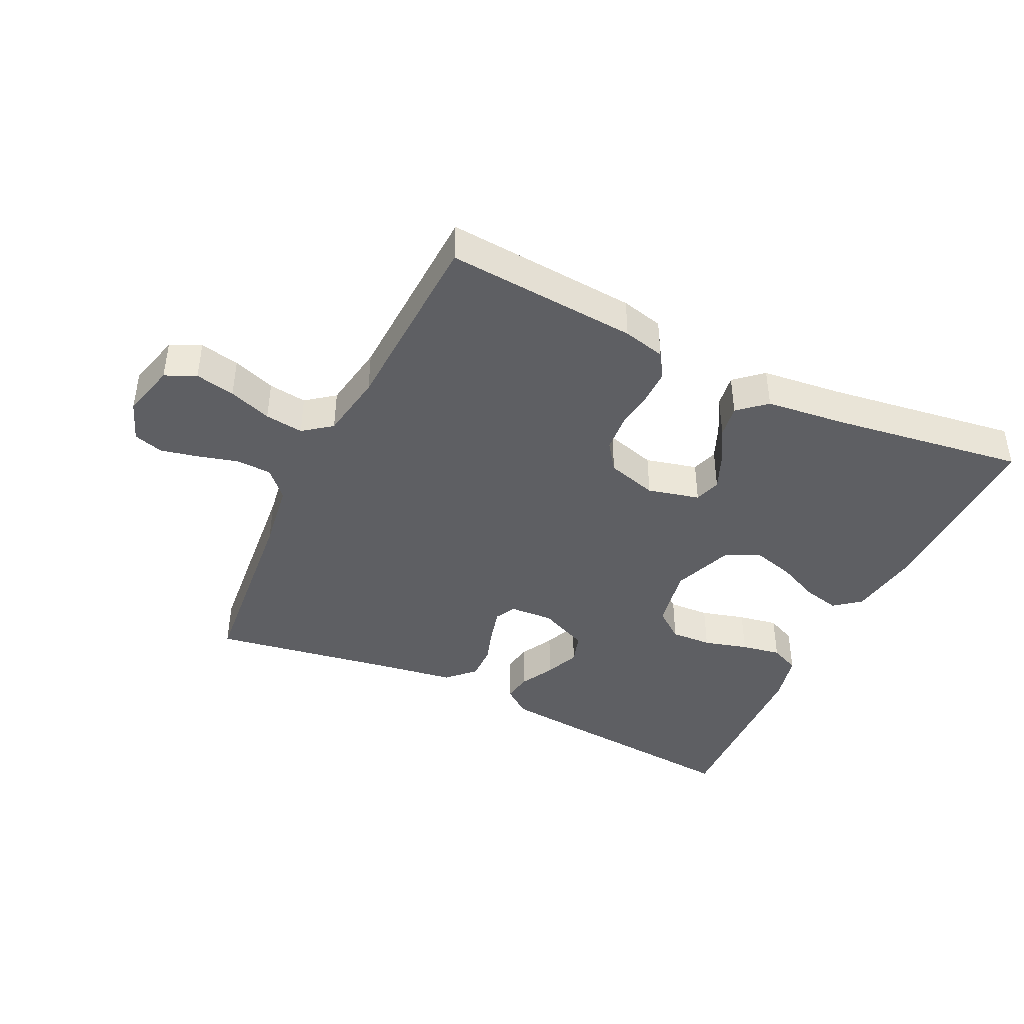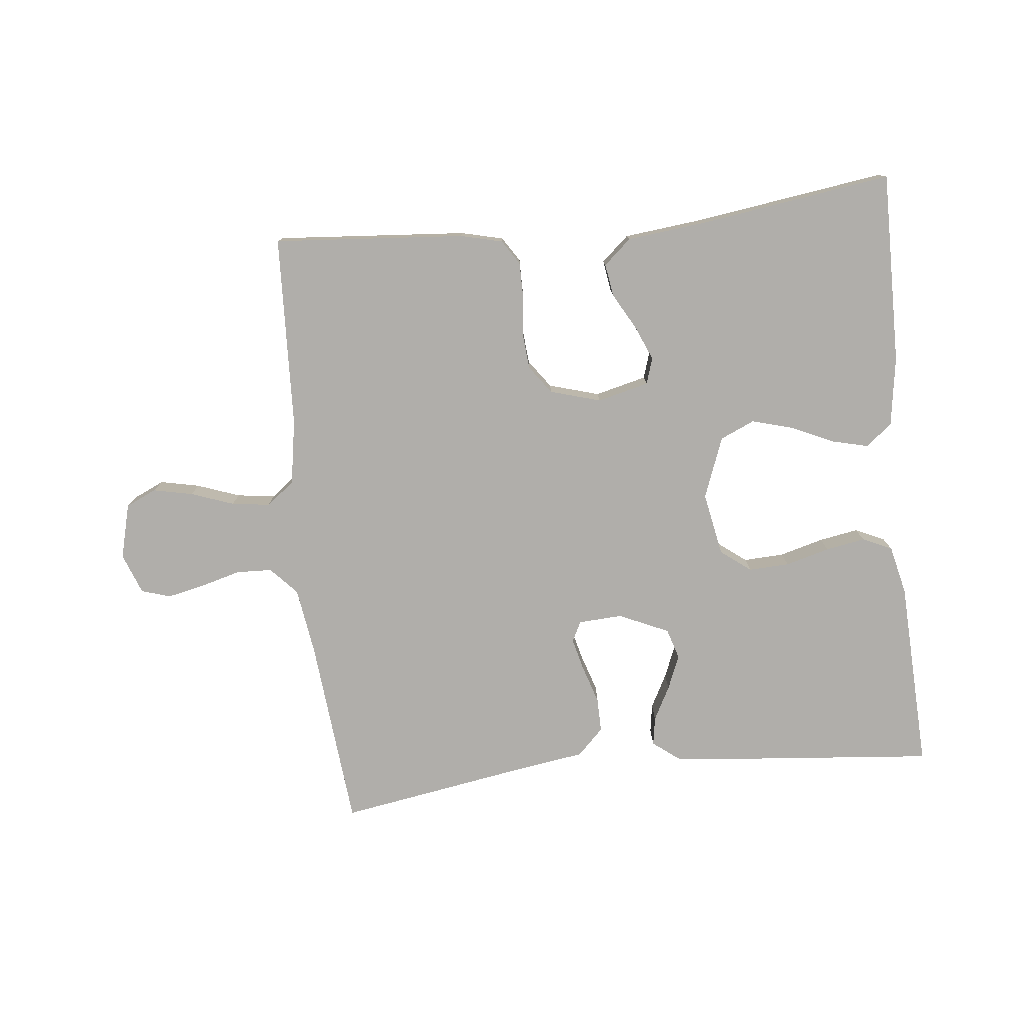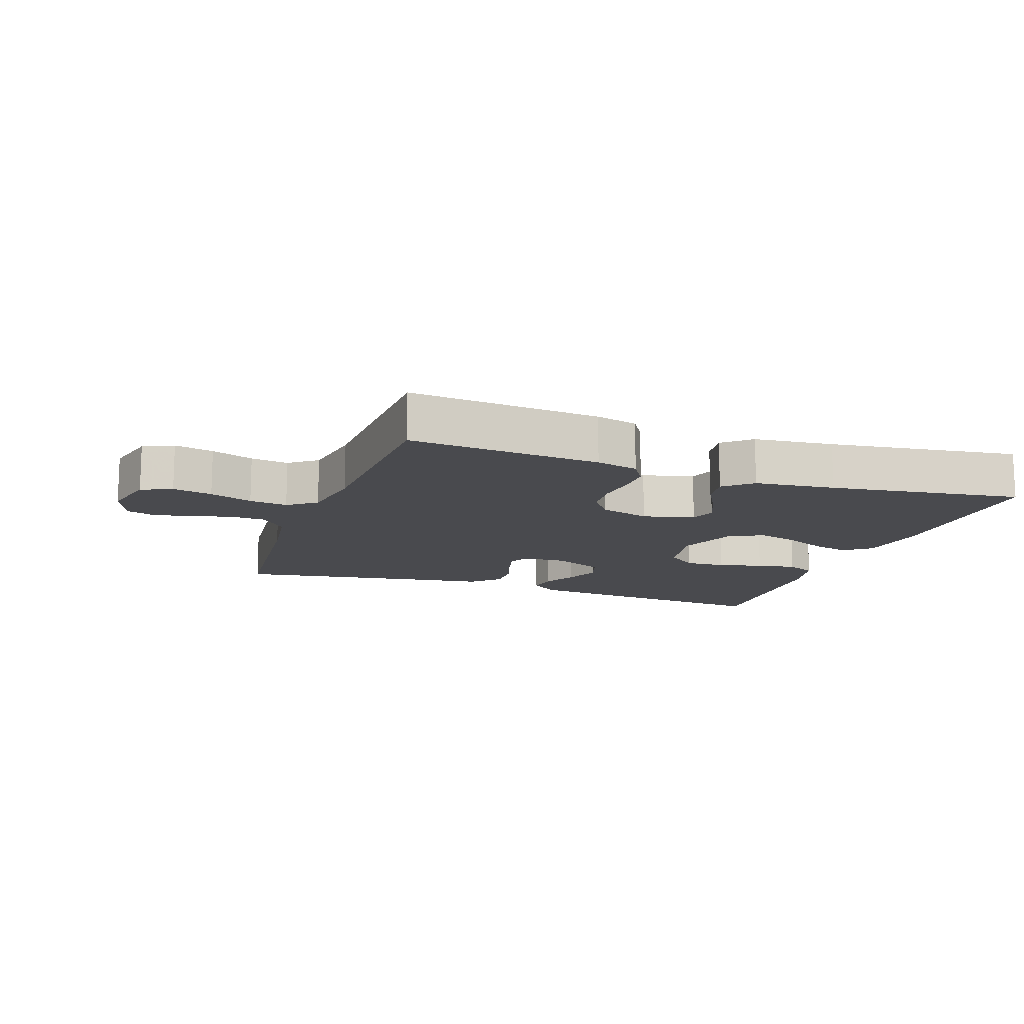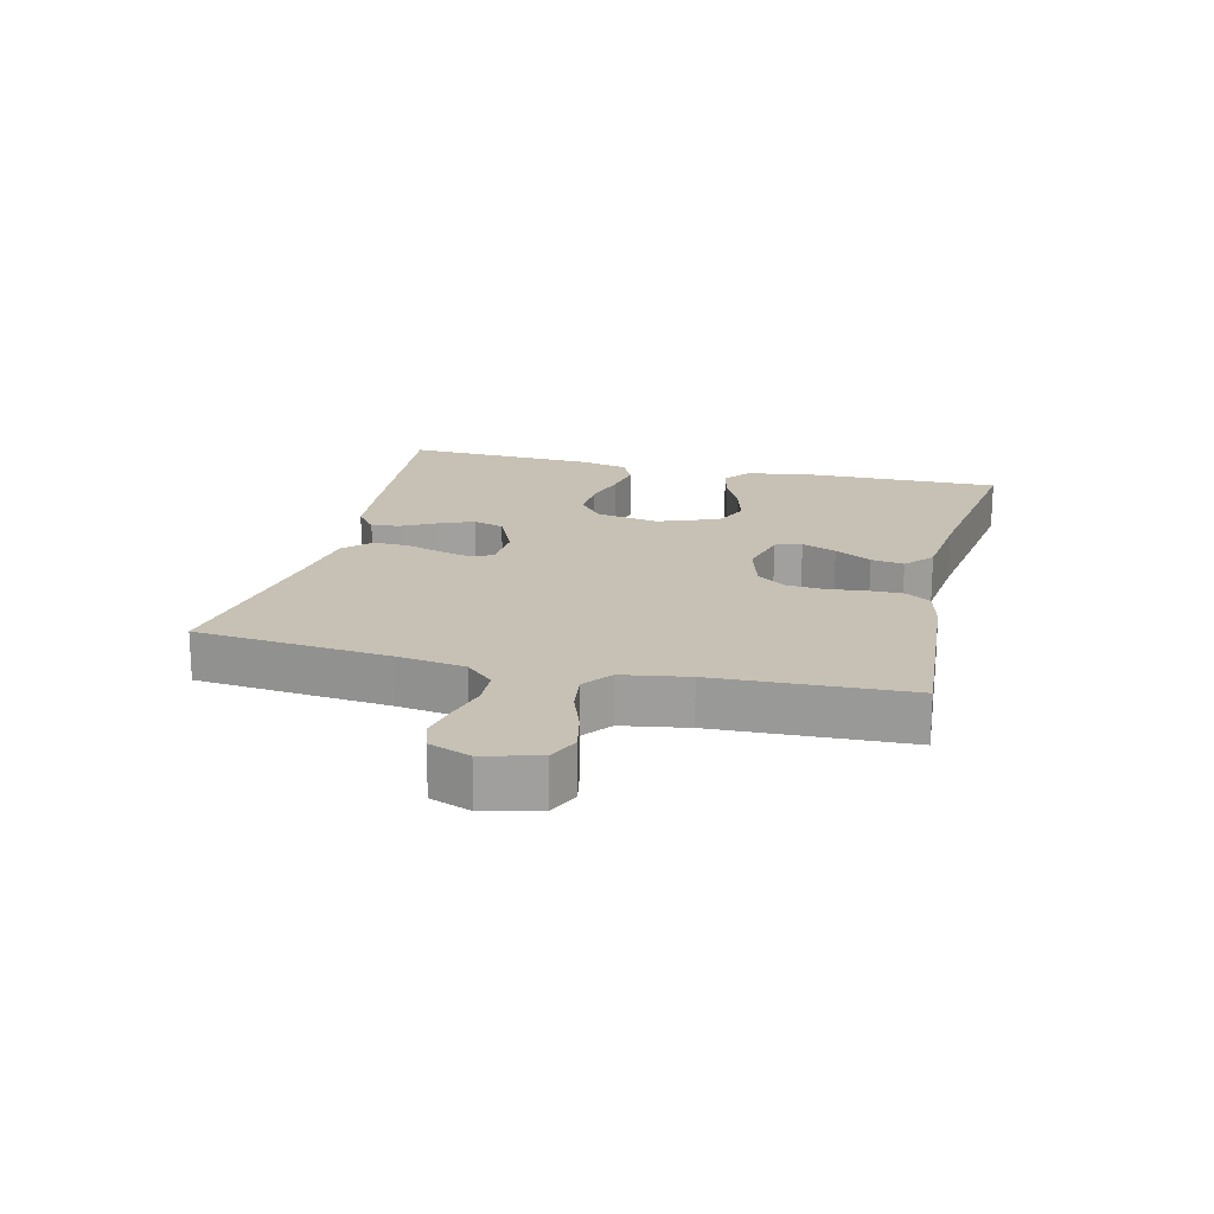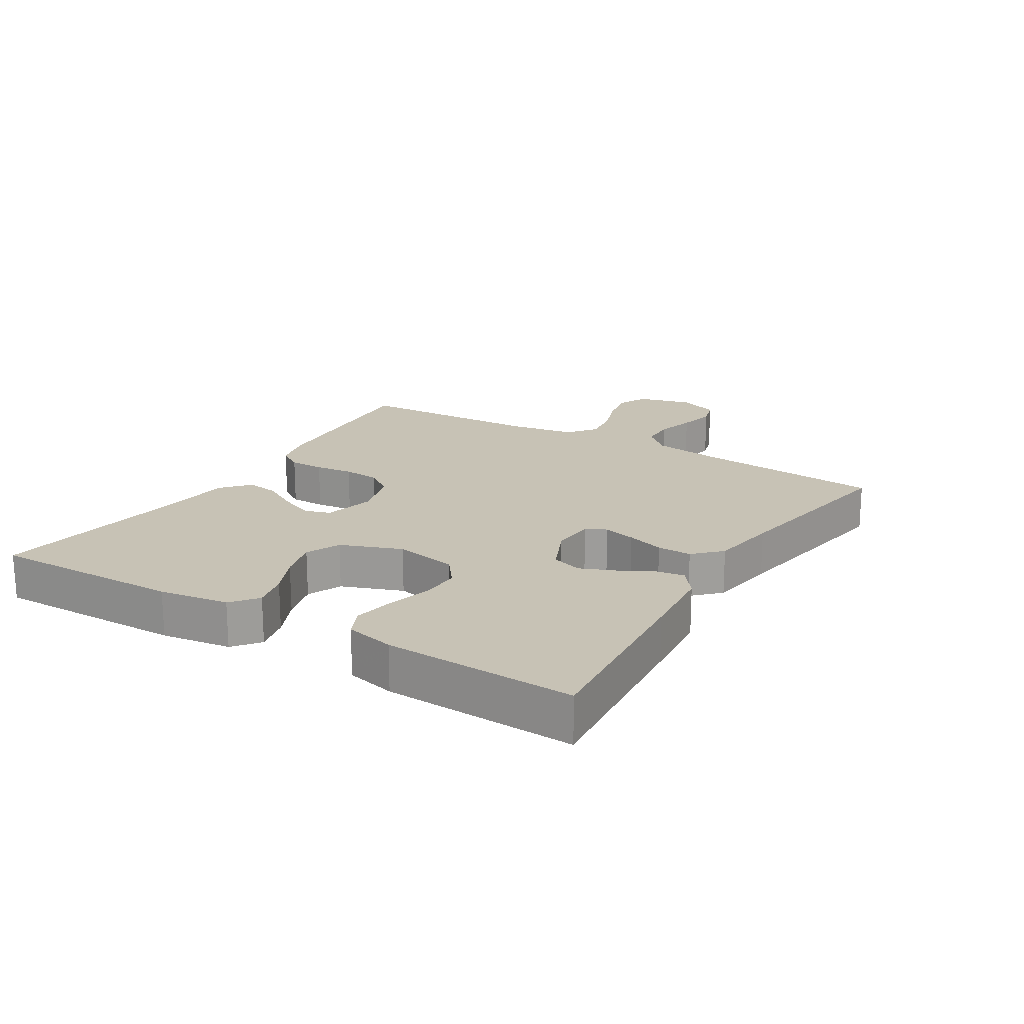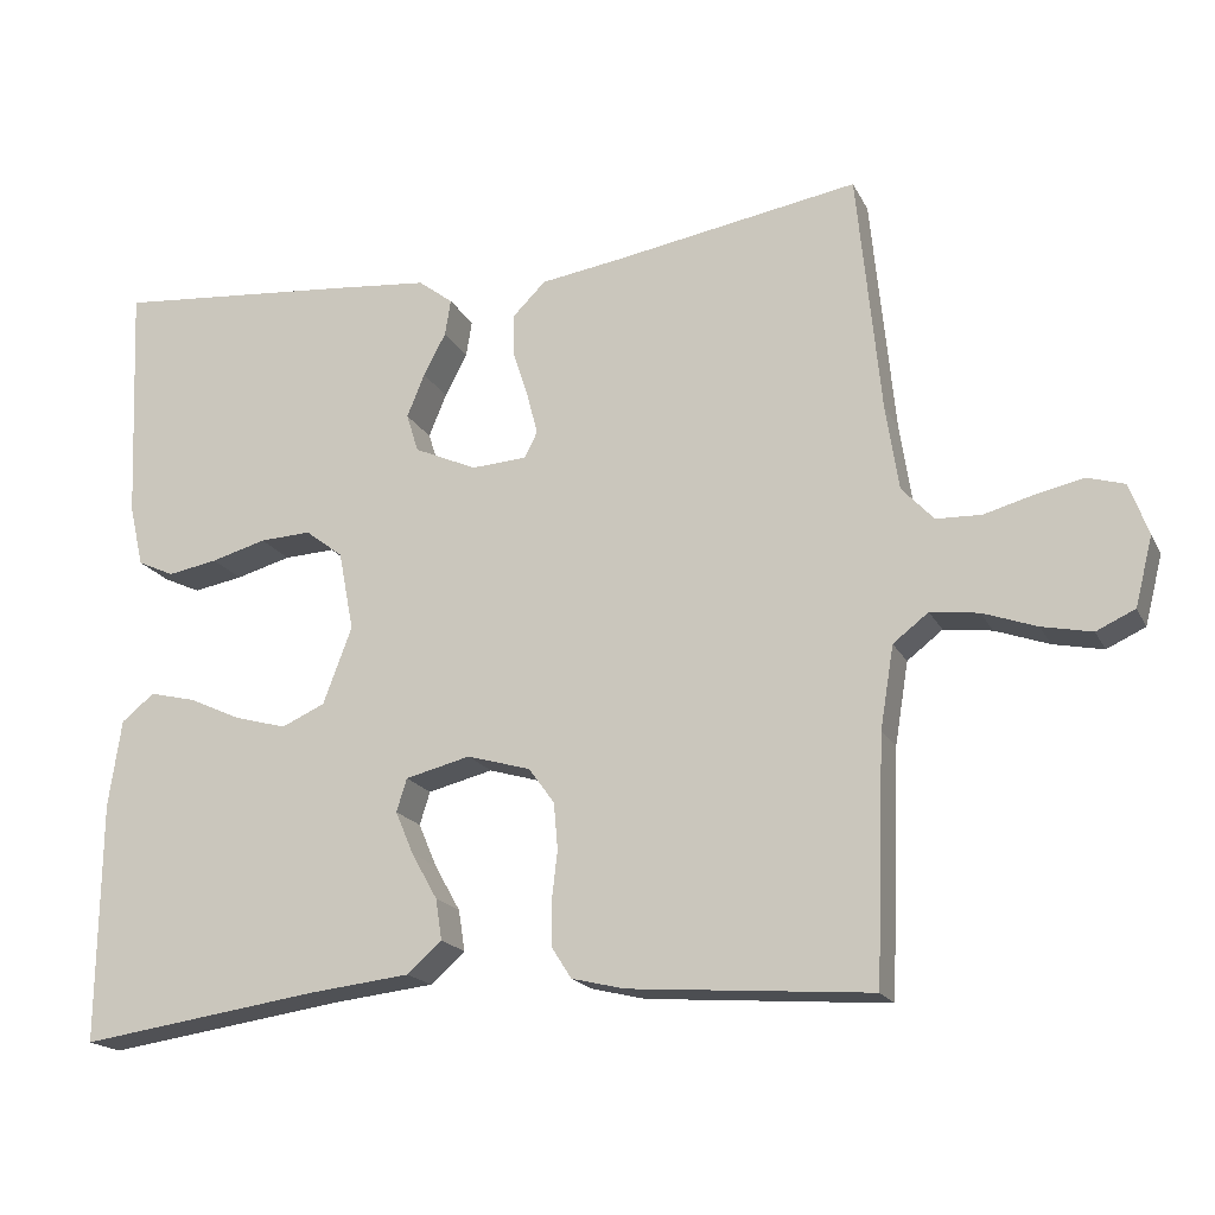
<metadata>
{"format":"obj","ext":"obj","renderer":"f3d","projection":"perspective","resolution":1024,"background":"white","views":[{"elev":-42.0,"azim":154.3,"up":"+Y"},{"elev":-77.7,"azim":-174.0,"up":"+Y"},{"elev":-13.4,"azim":160.5,"up":"+Y"},{"elev":18.6,"azim":103.6,"up":"+Y"},{"elev":19.0,"azim":-58.6,"up":"+Y"},{"elev":-18.5,"azim":20.0,"up":"+Z"}]}
</metadata>
<code>
v -0.5 0.07 -0.5
v -0.497 0.07 -0.2
v -0.481 0.07 -0.091
v -0.44 0.07 -0.058
v -0.382 0.07 -0.072
v -0.317 0.07 -0.102
v -0.252 0.07 -0.12
v -0.198 0.07 -0.096
v -0.162 0.07 0
v -0.181 0.07 0.099
v -0.228 0.07 0.135
v -0.292 0.07 0.132
v -0.361 0.07 0.113
v -0.423 0.07 0.102
v -0.469 0.07 0.123
v -0.487 0.07 0.2
v -0.5 0.07 0.5
v -0.2 0.07 0.473
v -0.079 0.07 0.461
v -0.036 0.07 0.428
v -0.043 0.07 0.383
v -0.071 0.07 0.33
v -0.093 0.07 0.276
v -0.078 0.07 0.228
v 0 0.07 0.193
v 0.069 0.07 0.197
v 0.085 0.07 0.229
v 0.072 0.07 0.28
v 0.053 0.07 0.339
v 0.052 0.07 0.393
v 0.093 0.07 0.434
v 0.2 0.07 0.45
v 0.5 0.07 0.5
v 0.529 0.07 0.2
v 0.545 0.07 0.093
v 0.585 0.07 0.05
v 0.641 0.07 0.048
v 0.703 0.07 0.065
v 0.762 0.07 0.078
v 0.808 0.07 0.064
v 0.832 0.07 0
v 0.81 0.07 -0.086
v 0.762 0.07 -0.108
v 0.7 0.07 -0.095
v 0.633 0.07 -0.071
v 0.573 0.07 -0.063
v 0.529 0.07 -0.097
v 0.512 0.07 -0.2
v 0.5 0.07 -0.5
v 0.2 0.07 -0.477
v 0.134 0.07 -0.461
v 0.109 0.07 -0.422
v 0.109 0.07 -0.367
v 0.116 0.07 -0.307
v 0.111 0.07 -0.249
v 0.079 0.07 -0.205
v 0 0.07 -0.182
v -0.081 0.07 -0.202
v -0.094 0.07 -0.243
v -0.071 0.07 -0.297
v -0.039 0.07 -0.354
v -0.031 0.07 -0.405
v -0.074 0.07 -0.443
v -0.2 0.07 -0.457
v -0.5 0 -0.5
v -0.497 0 -0.2
v -0.481 0 -0.091
v -0.44 0 -0.058
v -0.382 0 -0.072
v -0.317 0 -0.102
v -0.252 0 -0.12
v -0.198 0 -0.096
v -0.162 0 0
v -0.181 0 0.099
v -0.228 0 0.135
v -0.292 0 0.132
v -0.361 0 0.113
v -0.423 0 0.102
v -0.469 0 0.123
v -0.487 0 0.2
v -0.5 0 0.5
v -0.2 0 0.473
v -0.079 0 0.461
v -0.036 0 0.428
v -0.043 0 0.383
v -0.071 0 0.33
v -0.093 0 0.276
v -0.078 0 0.228
v 0 0 0.193
v 0.069 0 0.197
v 0.085 0 0.229
v 0.072 0 0.28
v 0.053 0 0.339
v 0.052 0 0.393
v 0.093 0 0.434
v 0.2 0 0.45
v 0.5 0 0.5
v 0.529 0 0.2
v 0.545 0 0.093
v 0.585 0 0.05
v 0.641 0 0.048
v 0.703 0 0.065
v 0.762 0 0.078
v 0.808 0 0.064
v 0.832 0 0
v 0.81 0 -0.086
v 0.762 0 -0.108
v 0.7 0 -0.095
v 0.633 0 -0.071
v 0.573 0 -0.063
v 0.529 0 -0.097
v 0.512 0 -0.2
v 0.5 0 -0.5
v 0.2 0 -0.477
v 0.134 0 -0.461
v 0.109 0 -0.422
v 0.109 0 -0.367
v 0.116 0 -0.307
v 0.111 0 -0.249
v 0.079 0 -0.205
v 0 0 -0.182
v -0.081 0 -0.202
v -0.094 0 -0.243
v -0.071 0 -0.297
v -0.039 0 -0.354
v -0.031 0 -0.405
v -0.074 0 -0.443
v -0.2 0 -0.457
f 61 62 63 64
f 60 61 64 1
f 59 60 1 2
f 58 59 2 3
f 57 58 3
f 51 52 53 54
f 51 54 55
f 48 49 50 51
f 47 48 51 55
f 46 47 55 56
f 42 43 44 45
f 42 45 46
f 41 42 46
f 40 41 46
f 37 38 39 40
f 37 40 46 56
f 32 33 34
f 32 34 35
f 31 32 35 36
f 28 29 30 31
f 27 28 31 36
f 19 20 21 22
f 19 22 23
f 18 19 23
f 17 18 23 24
f 15 16 17 24
f 12 13 14 15
f 3 4 5 6
f 3 6 7
f 57 3 7
f 36 37 56 57
f 26 27 36 57
f 25 26 57
f 12 15 24 25
f 11 12 25
f 10 11 25
f 9 10 25 57
f 8 9 57
f 7 8 57
f 128 127 126 125
f 65 128 125 124
f 66 65 124 123
f 67 66 123 122
f 67 122 121
f 118 117 116 115
f 119 118 115
f 115 114 113 112
f 119 115 112 111
f 120 119 111 110
f 109 108 107 106
f 110 109 106
f 110 106 105
f 110 105 104
f 104 103 102 101
f 120 110 104 101
f 98 97 96
f 99 98 96
f 100 99 96 95
f 95 94 93 92
f 100 95 92 91
f 86 85 84 83
f 87 86 83
f 87 83 82
f 88 87 82 81
f 88 81 80 79
f 79 78 77 76
f 70 69 68 67
f 71 70 67
f 71 67 121
f 121 120 101 100
f 121 100 91 90
f 121 90 89
f 89 88 79 76
f 89 76 75
f 89 75 74
f 121 89 74 73
f 121 73 72
f 121 72 71
f 1 65 66 2
f 2 66 67 3
f 3 67 68 4
f 4 68 69 5
f 5 69 70 6
f 6 70 71 7
f 7 71 72 8
f 8 72 73 9
f 9 73 74 10
f 10 74 75 11
f 11 75 76 12
f 12 76 77 13
f 13 77 78 14
f 14 78 79 15
f 15 79 80 16
f 16 80 81 17
f 17 81 82 18
f 18 82 83 19
f 19 83 84 20
f 20 84 85 21
f 21 85 86 22
f 22 86 87 23
f 23 87 88 24
f 24 88 89 25
f 25 89 90 26
f 26 90 91 27
f 27 91 92 28
f 28 92 93 29
f 29 93 94 30
f 30 94 95 31
f 31 95 96 32
f 32 96 97 33
f 33 97 98 34
f 34 98 99 35
f 35 99 100 36
f 36 100 101 37
f 37 101 102 38
f 38 102 103 39
f 39 103 104 40
f 40 104 105 41
f 41 105 106 42
f 42 106 107 43
f 43 107 108 44
f 44 108 109 45
f 45 109 110 46
f 46 110 111 47
f 47 111 112 48
f 48 112 113 49
f 49 113 114 50
f 50 114 115 51
f 51 115 116 52
f 52 116 117 53
f 53 117 118 54
f 54 118 119 55
f 55 119 120 56
f 56 120 121 57
f 57 121 122 58
f 58 122 123 59
f 59 123 124 60
f 60 124 125 61
f 61 125 126 62
f 62 126 127 63
f 63 127 128 64
f 64 128 65 1

</code>
